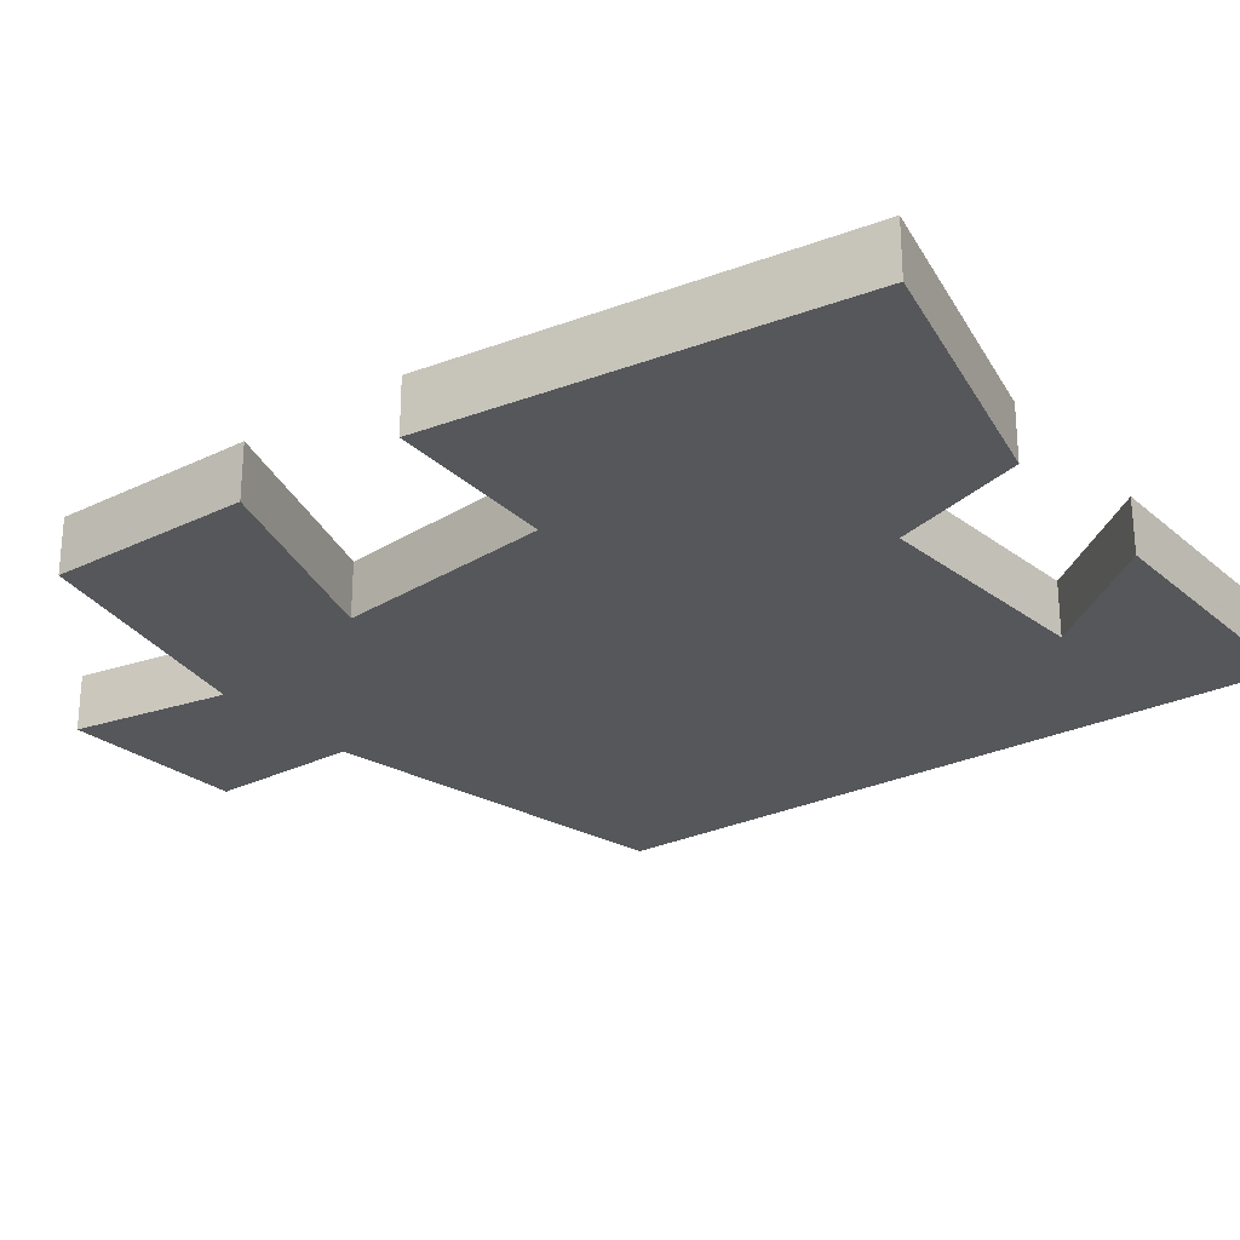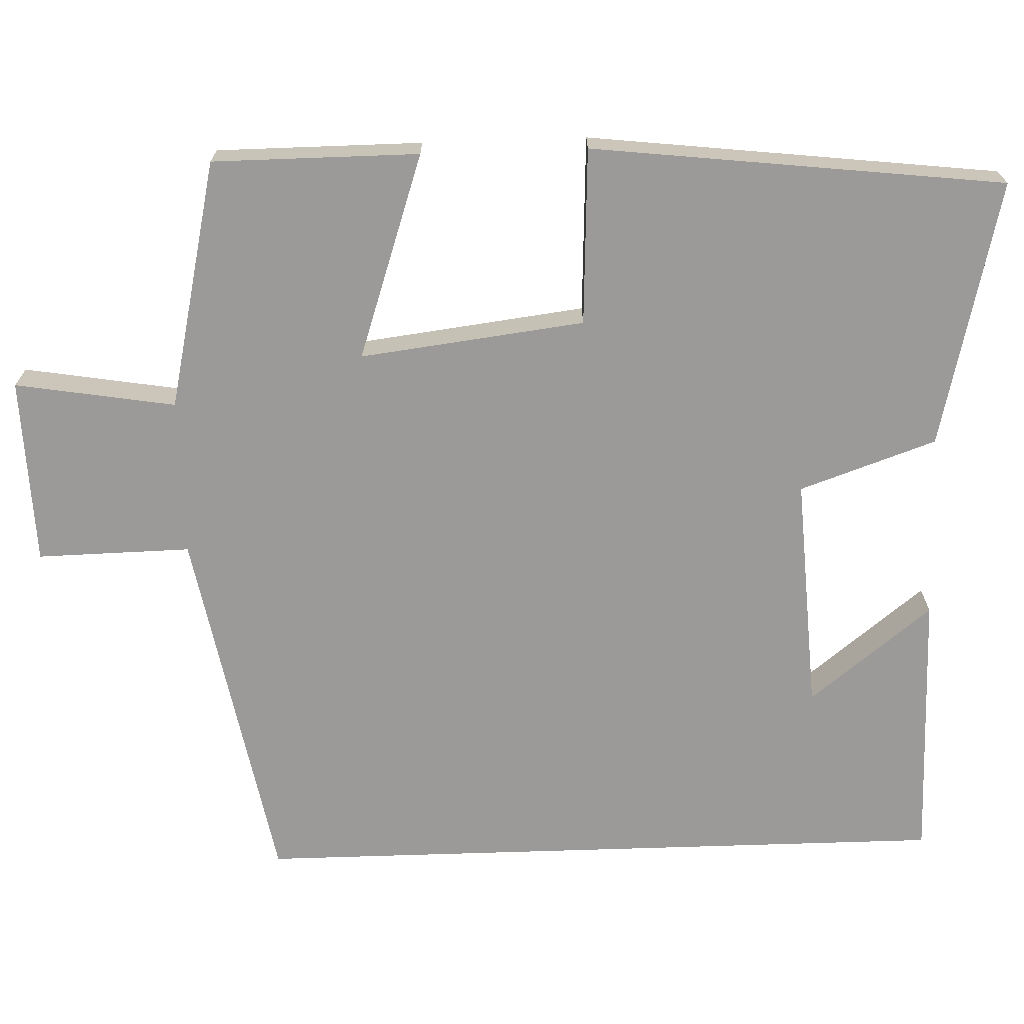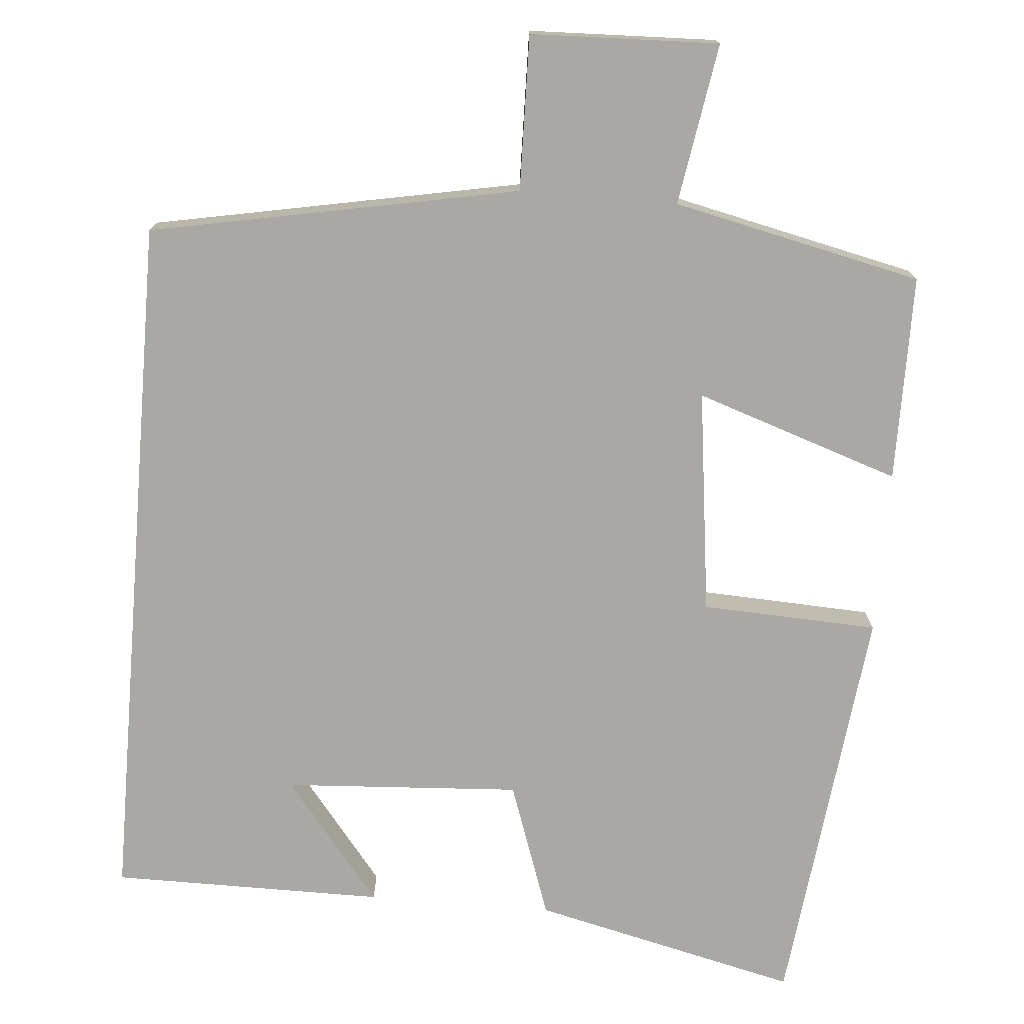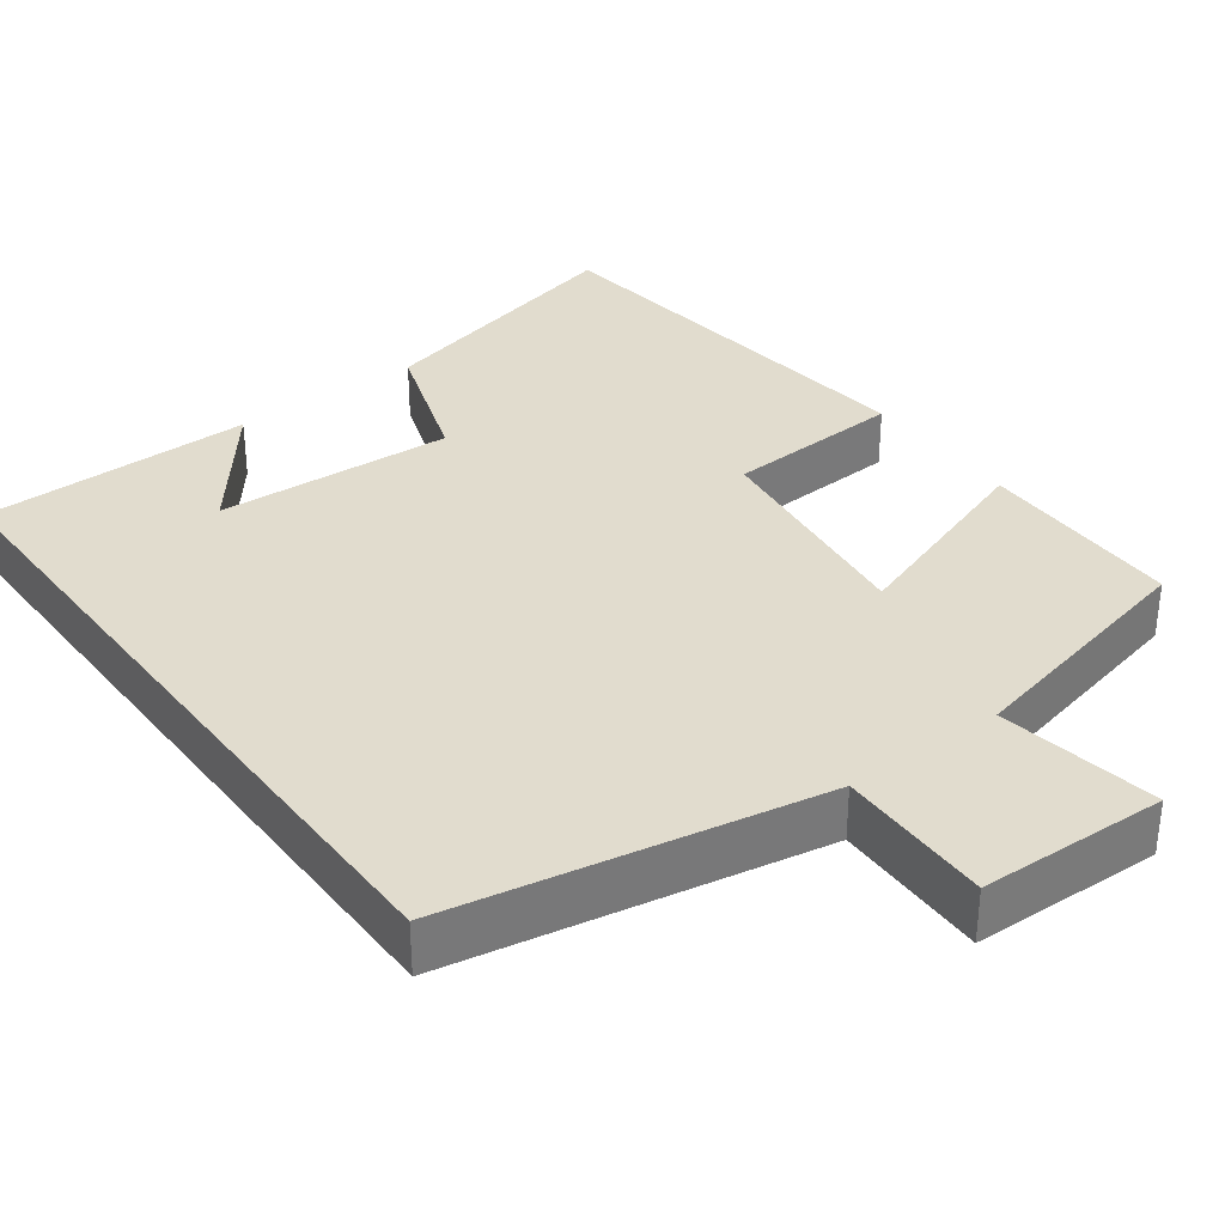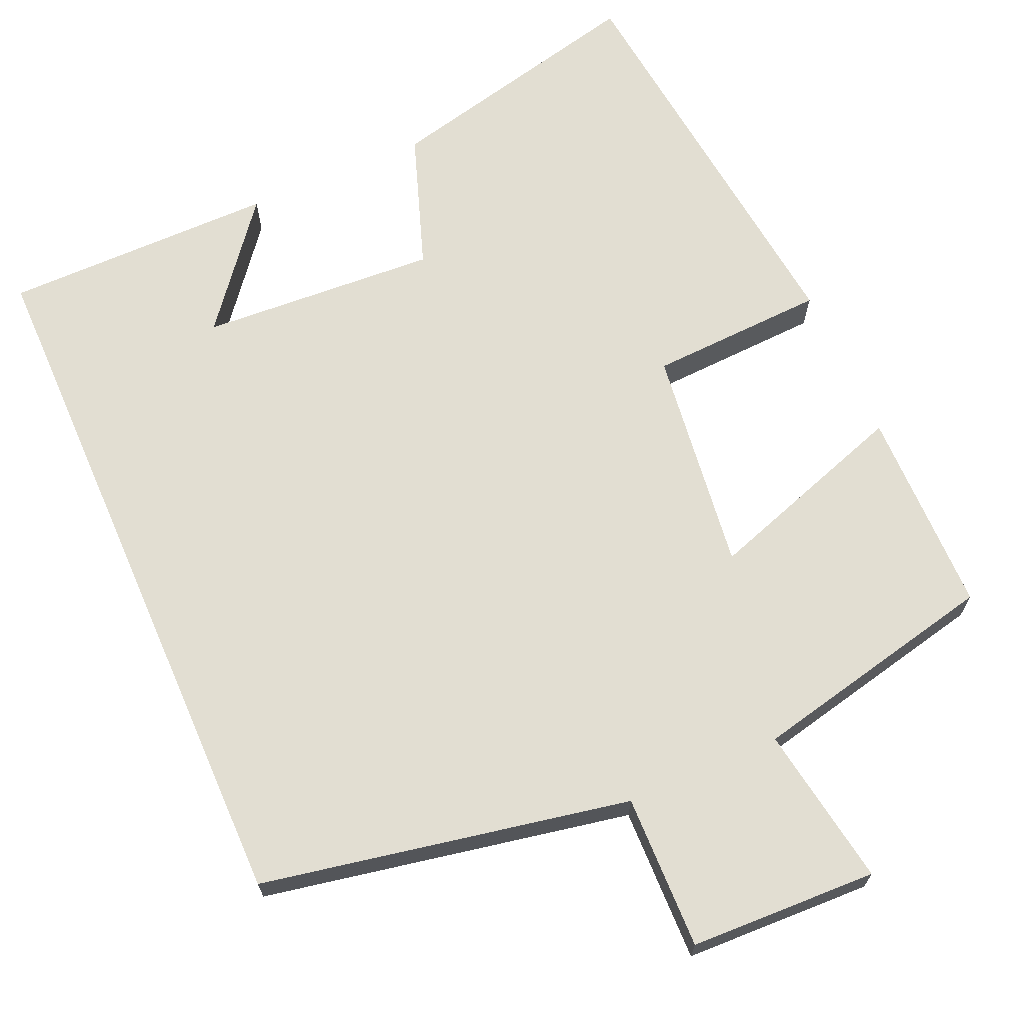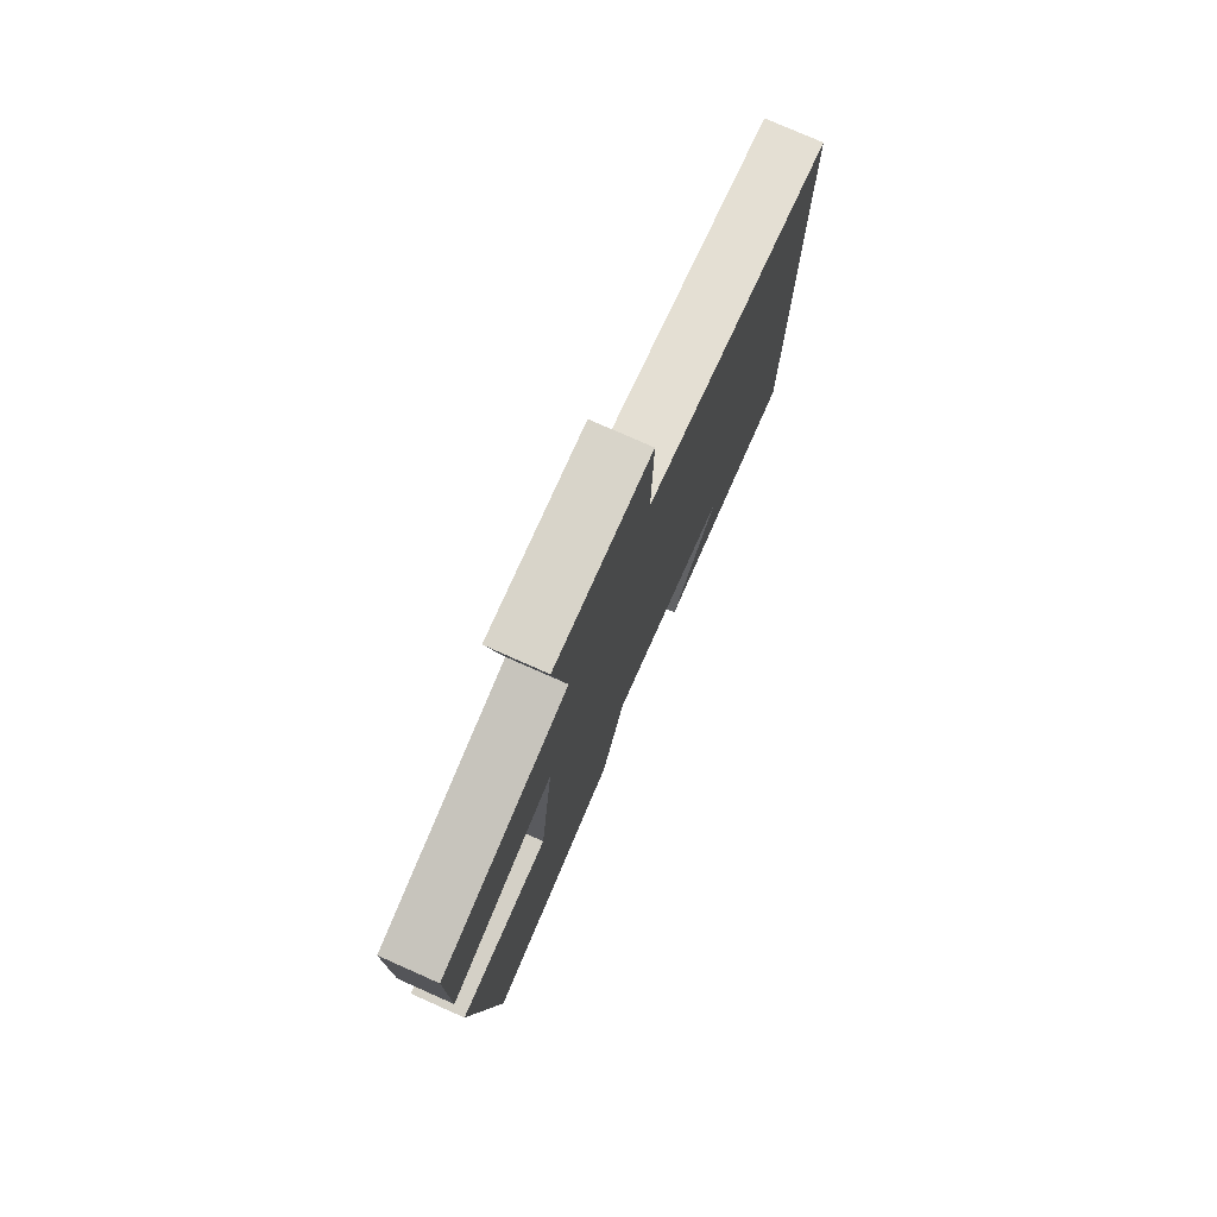
<metadata>
{"format":"obj","ext":"obj","renderer":"f3d","projection":"perspective","resolution":1024,"background":"white","views":[{"elev":-26.4,"azim":127.2,"up":"+Y"},{"elev":-69.5,"azim":91.9,"up":"+Y"},{"elev":-75.0,"azim":-4.7,"up":"+Y"},{"elev":34.0,"azim":-36.7,"up":"+Y"},{"elev":67.8,"azim":-23.6,"up":"+Y"},{"elev":77.3,"azim":113.9,"up":"+Z"}]}
</metadata>
<code>
v -0.5 0.07 0.41
v -0.026 0.07 0.5
v -0.03 0.07 0.699
v 0.212 0.07 0.707
v 0.178 0.07 0.5
v 0.499 0.07 0.428
v 0.5 0.07 0.162
v 0.236 0.07 0.251
v 0.272 0.07 -0.039
v 0.5 0.07 -0.05
v 0.438 0.07 -0.582
v 0.094 0.07 -0.5
v 0.033 0.07 -0.324
v -0.273 0.07 -0.342
v -0.148 0.07 -0.5
v -0.5 0.07 -0.499
v -0.5 0 0.41
v -0.026 0 0.5
v -0.03 0 0.699
v 0.212 0 0.707
v 0.178 0 0.5
v 0.499 0 0.428
v 0.5 0 0.162
v 0.236 0 0.251
v 0.272 0 -0.039
v 0.5 0 -0.05
v 0.438 0 -0.582
v 0.094 0 -0.5
v 0.033 0 -0.324
v -0.273 0 -0.342
v -0.148 0 -0.5
v -0.5 0 -0.499
f 14 15 16
f 14 16 1 2
f 13 14 2
f 11 12 13
f 10 11 13
f 9 10 13
f 13 2 3
f 9 13 3
f 8 9 3
f 5 6 7 8
f 5 8 3
f 3 4 5
f 32 31 30
f 18 17 32 30
f 18 30 29
f 29 28 27
f 29 27 26
f 29 26 25
f 19 18 29
f 19 29 25
f 19 25 24
f 24 23 22 21
f 19 24 21
f 21 20 19
f 1 17 18 2
f 2 18 19 3
f 3 19 20 4
f 4 20 21 5
f 5 21 22 6
f 6 22 23 7
f 7 23 24 8
f 8 24 25 9
f 9 25 26 10
f 10 26 27 11
f 11 27 28 12
f 12 28 29 13
f 13 29 30 14
f 14 30 31 15
f 15 31 32 16
f 16 32 17 1

</code>
